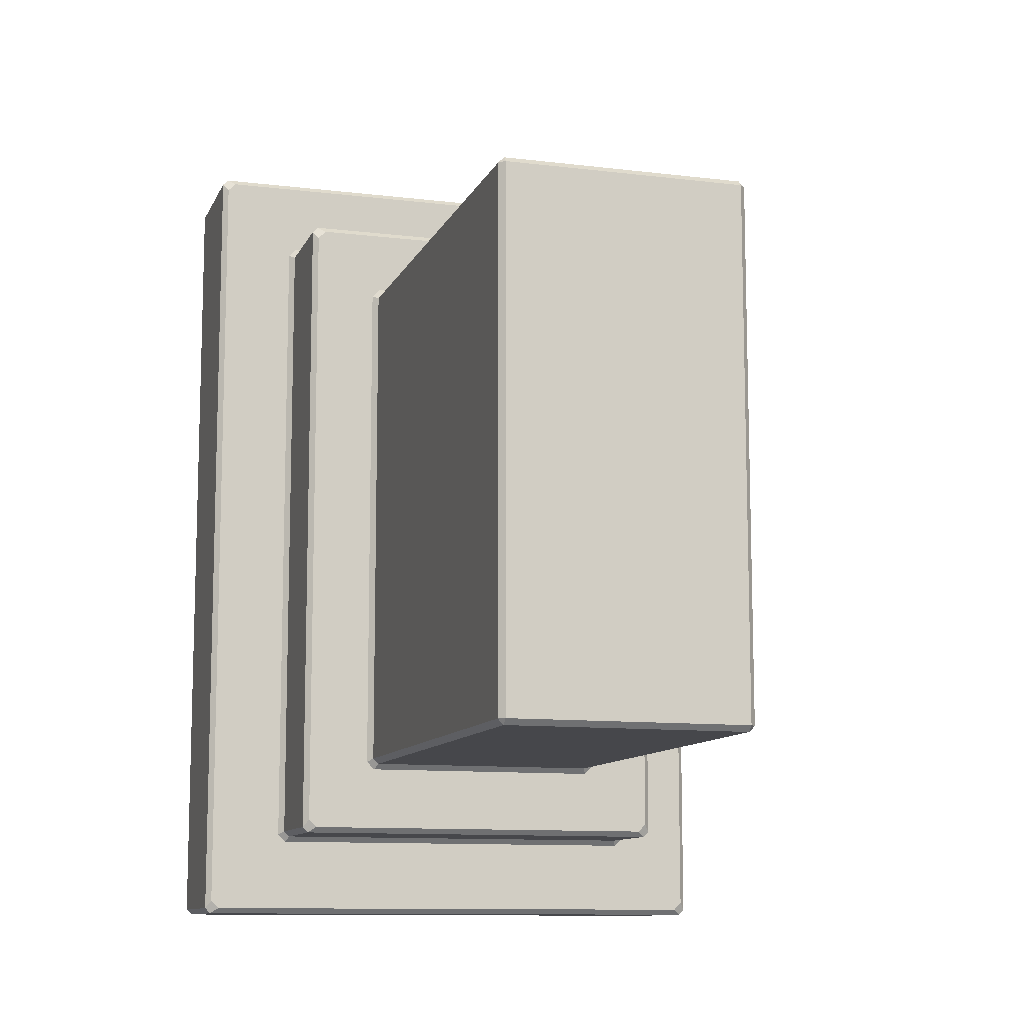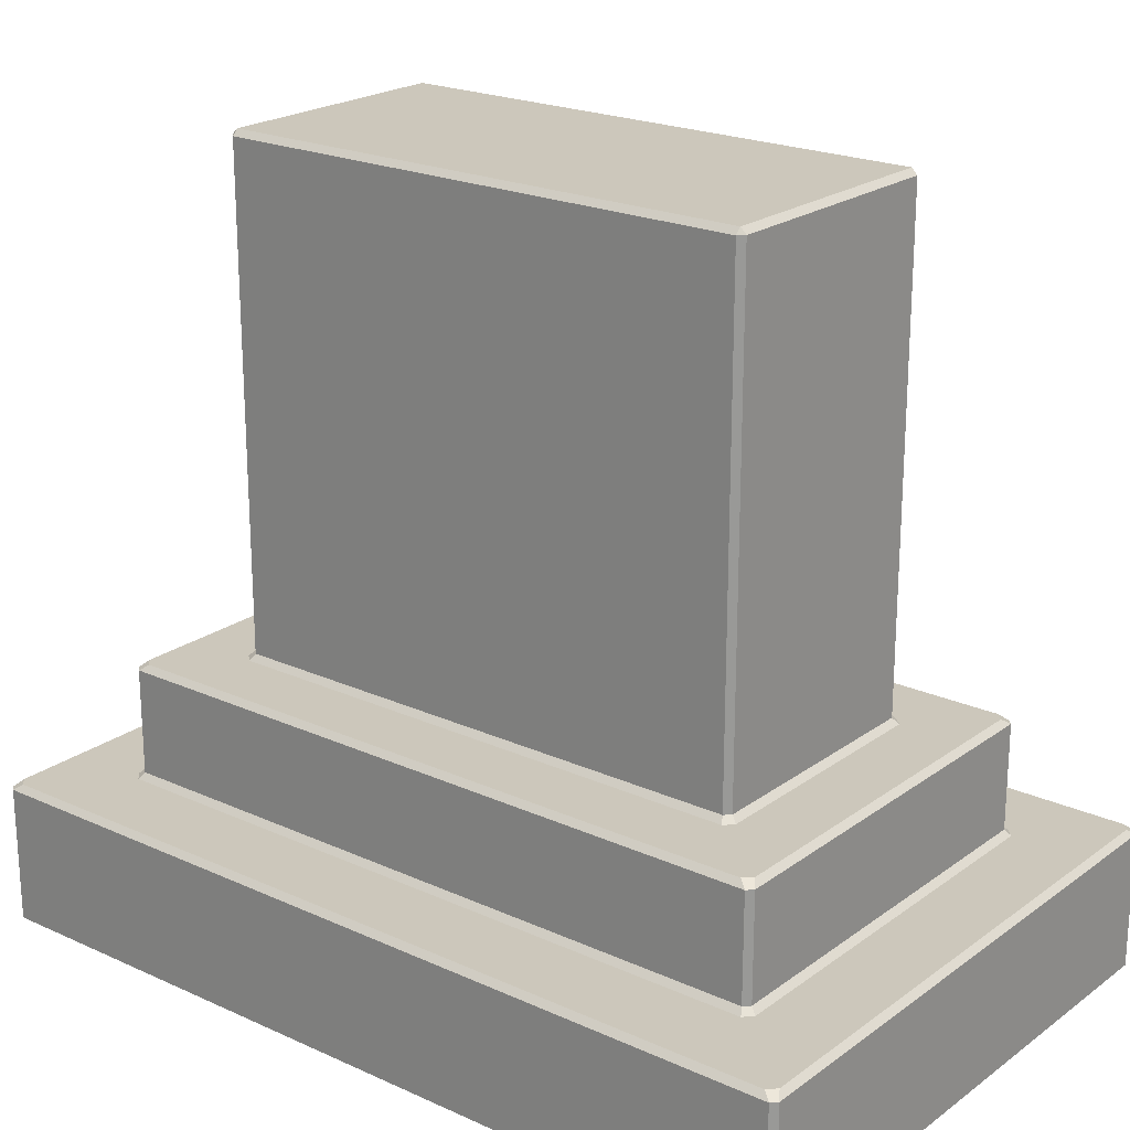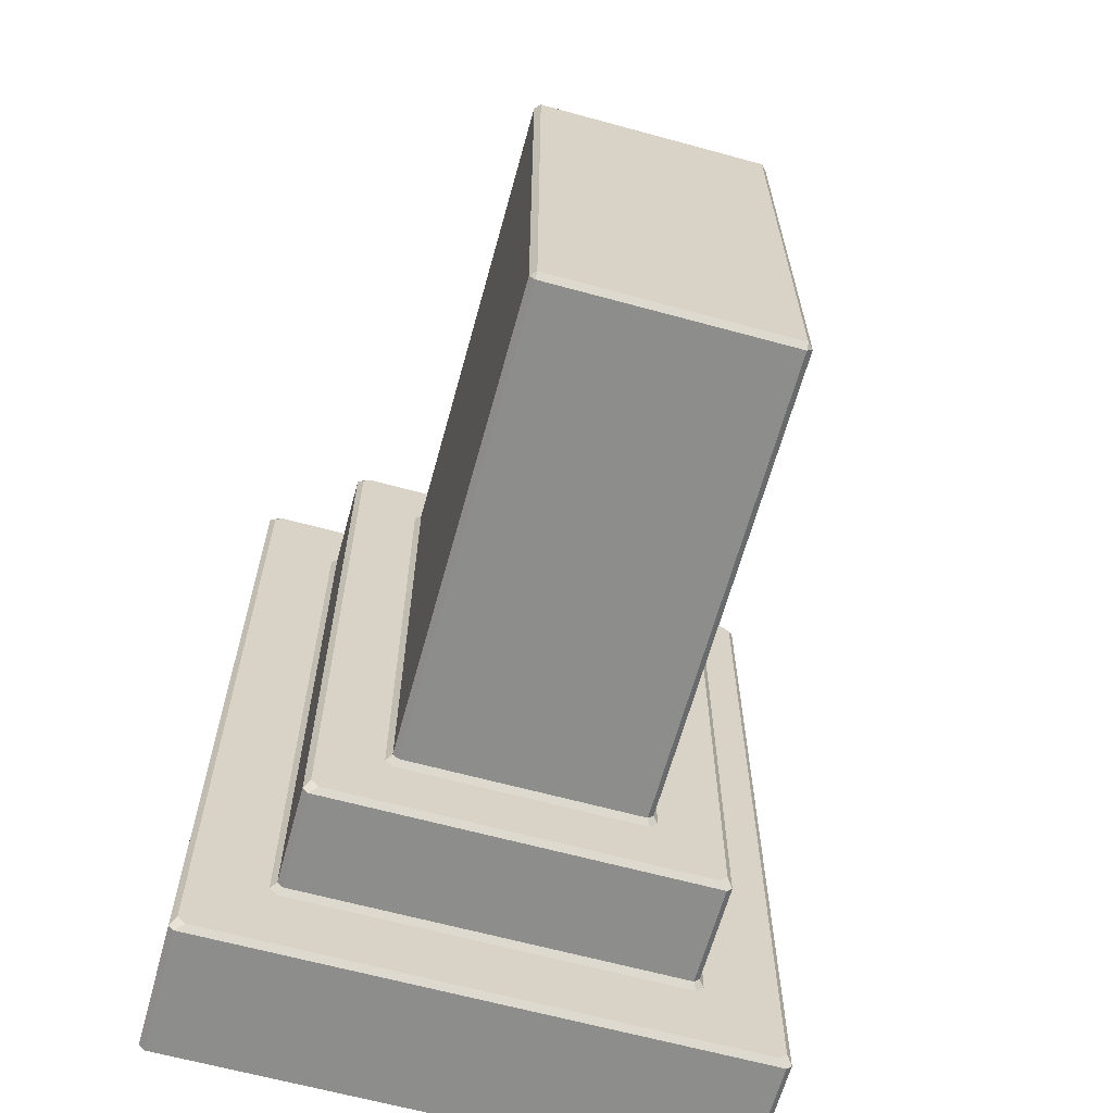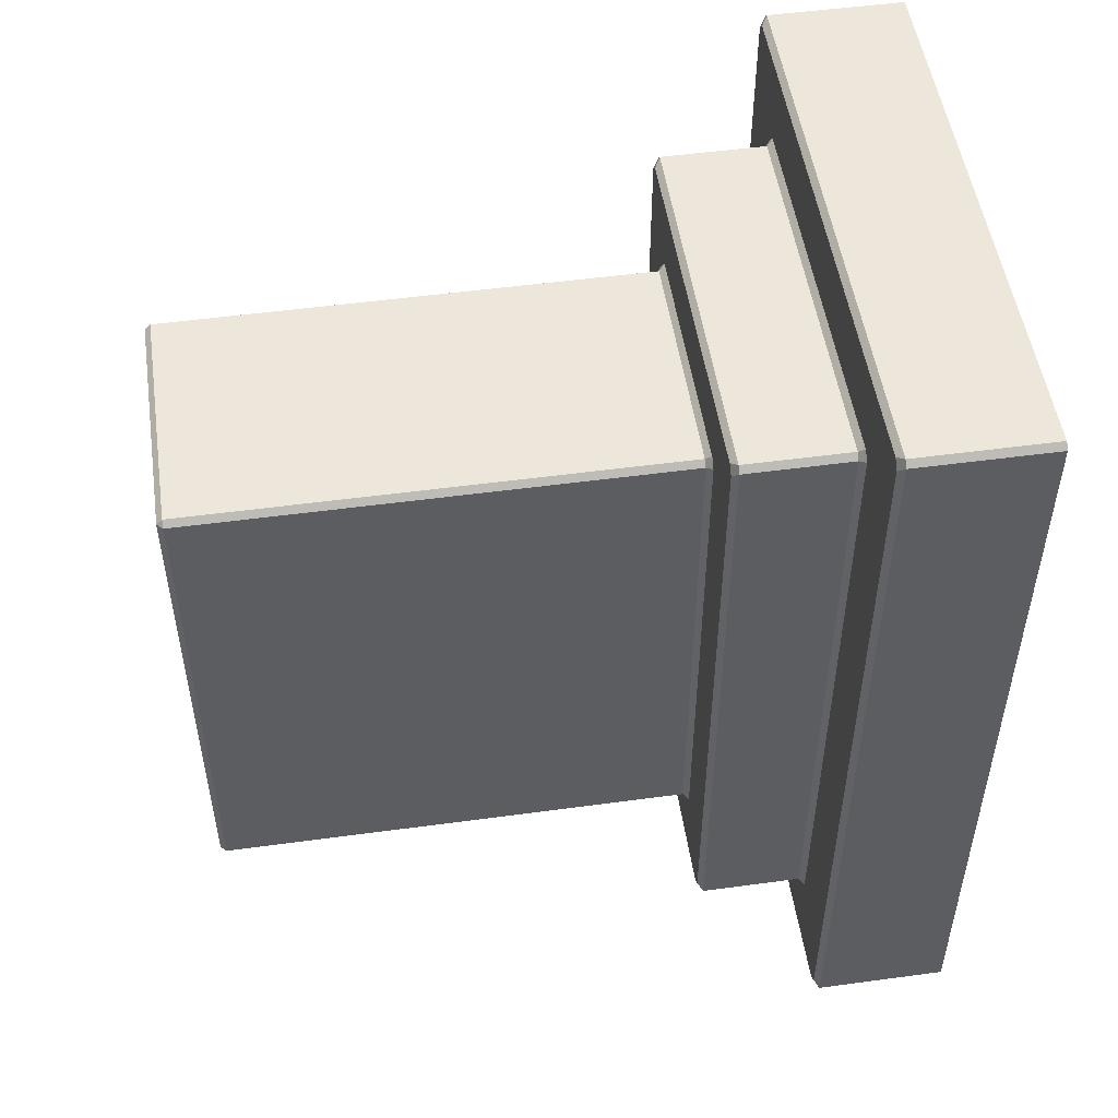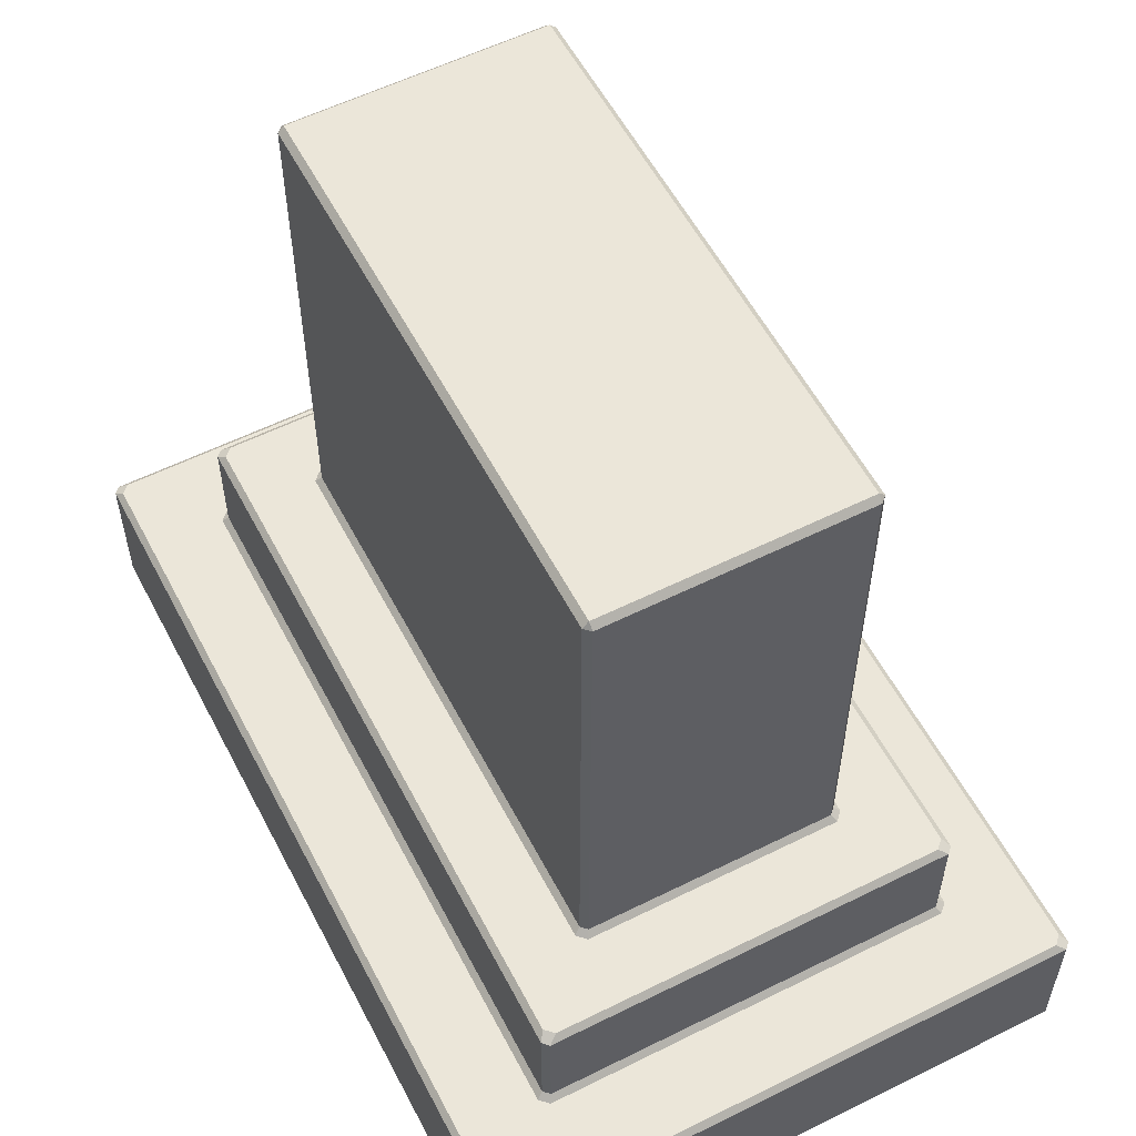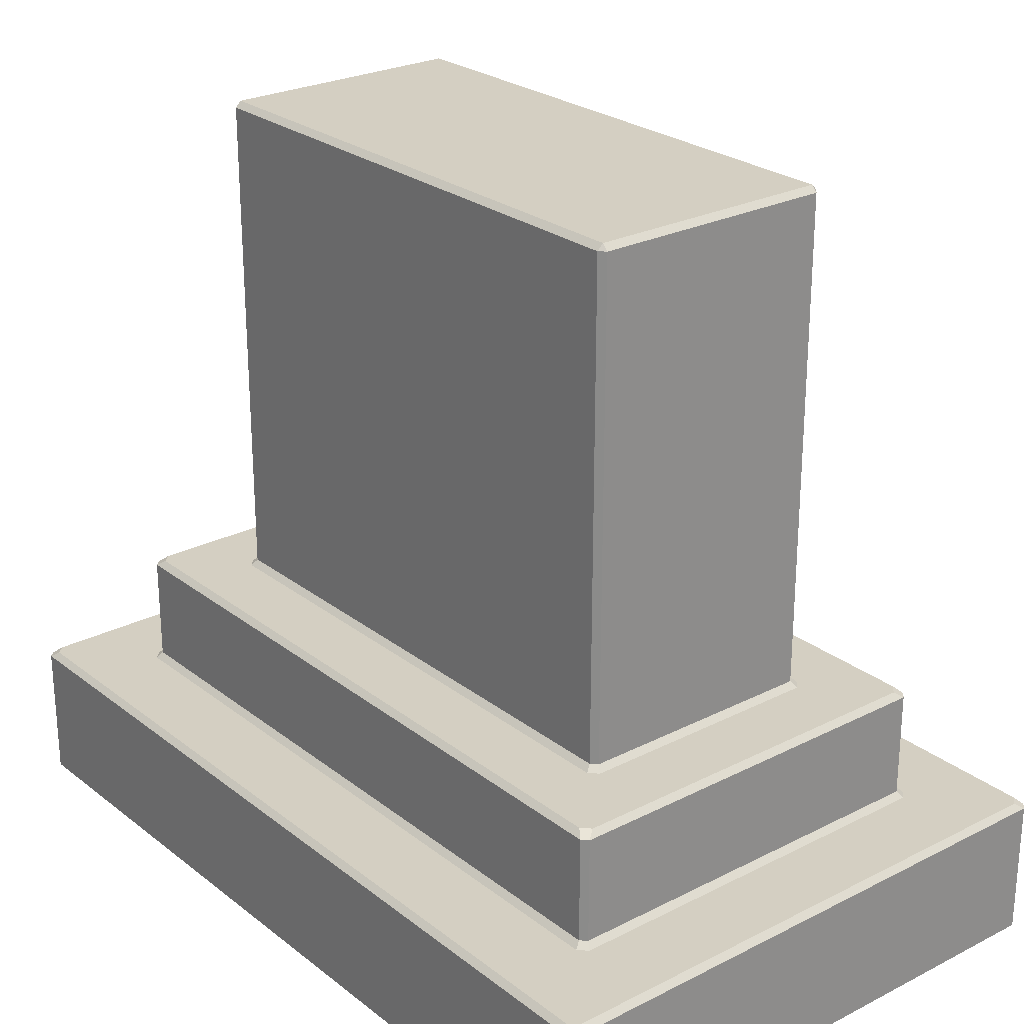
<metadata>
{"format":"obj","ext":"obj","renderer":"f3d","projection":"perspective","resolution":1024,"background":"white","views":[{"elev":-10.7,"azim":163.1,"up":"+Z"},{"elev":21.6,"azim":-51.4,"up":"+Y"},{"elev":-64.4,"azim":164.6,"up":"+Z"},{"elev":51.2,"azim":-98.4,"up":"+Z"},{"elev":56.9,"azim":-27.4,"up":"+Y"},{"elev":25.4,"azim":140.8,"up":"+Y"}]}
</metadata>
<code>
o lapide-01_Plane
v -0.5 -0.05248 0.74
v -0.5 -0.05248 -0.74
v -0.5 0.1804 -0.74
v -0.5 0.1804 0.74
v -0.49 -0.05248 -0.75
v 0.49 -0.05248 -0.75
v 0.49 0.1804 -0.75
v -0.49 0.1804 -0.75
v 0.5 -0.05248 -0.74
v 0.5 -0.05248 0.74
v 0.5 0.1804 0.74
v 0.5 0.1804 -0.74
v 0.49 -0.05248 0.75
v -0.49 -0.05248 0.75
v -0.49 0.1804 0.75
v 0.49 0.1804 0.75
v -0.49 0.1903 -0.7259
v -0.36 0.1903 -0.5959
v -0.36 0.1903 0.5959
v -0.49 0.1903 0.7259
v -0.4759 0.1903 -0.74
v 0.4759 0.1903 -0.74
v 0.3459 0.1903 -0.61
v -0.3459 0.1903 -0.61
v 0.49 0.1903 0.7259
v 0.36 0.1903 0.5959
v 0.36 0.1903 -0.5959
v 0.49 0.1903 -0.7259
v -0.4759 0.1903 0.74
v -0.3459 0.1903 0.61
v 0.3459 0.1903 0.61
v 0.4759 0.1903 0.74
v -0.34 0.2004 -0.6
v 0.34 0.2004 -0.6
v 0.34 0.3804 -0.6
v -0.34 0.3804 -0.6
v 0.34 0.2004 0.6
v -0.34 0.2004 0.6
v -0.34 0.3804 0.6
v 0.34 0.3804 0.6
v -0.35 0.2004 0.59
v -0.35 0.2004 -0.59
v -0.35 0.3804 -0.59
v -0.35 0.3804 0.59
v 0.35 0.2004 -0.59
v 0.35 0.2004 0.59
v 0.35 0.3804 0.59
v 0.35 0.3804 -0.59
v -0.34 0.3903 0.5759
v -0.34 0.3903 -0.5759
v -0.2284 0.3903 -0.4643
v -0.2284 0.3903 0.4643
v 0.3259 0.3903 -0.59
v 0.2143 0.3903 -0.4784
v -0.2143 0.3903 -0.4784
v -0.3259 0.3903 -0.59
v 0.34 0.3903 -0.5759
v 0.34 0.3903 0.5759
v 0.2284 0.3903 0.4643
v 0.2284 0.3903 -0.4643
v 0.3259 0.3903 0.59
v -0.3259 0.3903 0.59
v -0.2143 0.3903 0.4784
v 0.2143 0.3903 0.4784
v 0.2084 0.4003 0.4684
v -0.2084 0.4003 0.4684
v -0.2084 1.239 0.4684
v 0.2084 1.239 0.4684
v -0.2084 0.4003 -0.4684
v 0.2084 0.4003 -0.4684
v 0.2084 1.239 -0.4684
v -0.2084 1.239 -0.4684
v 0.2184 0.4003 -0.4584
v 0.2184 0.4003 0.4584
v 0.2184 1.239 0.4584
v 0.2184 1.239 -0.4584
v -0.2184 0.4003 0.4584
v -0.2184 0.4003 -0.4584
v -0.2184 1.239 -0.4584
v -0.2184 1.239 0.4584
v -0.2084 1.249 0.4584
v -0.2084 1.249 -0.4584
v 0.2084 1.249 -0.4584
v 0.2084 1.249 0.4584
f 1 4 3
f 1 3 2
f 5 8 7
f 5 7 6
f 9 12 11
f 9 11 10
f 13 16 15
f 13 15 14
f 17 20 19
f 17 19 18
f 21 24 23
f 21 23 22
f 25 28 27
f 25 27 26
f 29 32 31
f 29 31 30
f 33 36 35
f 33 35 34
f 37 40 39
f 37 39 38
f 41 44 43
f 41 43 42
f 45 48 47
f 45 47 46
f 49 52 51
f 49 51 50
f 53 56 55
f 53 55 54
f 57 60 59
f 57 59 58
f 61 64 63
f 61 63 62
f 65 68 67
f 65 67 66
f 69 72 71
f 69 71 70
f 73 76 75
f 73 75 74
f 77 80 79
f 77 79 78
f 81 84 83
f 81 83 82
f 12 28 25
f 12 25 11
f 26 31 32
f 26 32 25
f 23 27 28
f 23 28 22
f 8 21 22
f 8 22 7
f 54 60 57
f 54 57 53
f 16 32 29
f 16 29 15
f 31 37 38
f 31 38 30
f 48 57 58
f 48 58 47
f 37 46 47
f 37 47 40
f 51 55 56
f 51 56 50
f 11 16 13
f 11 13 10
f 40 61 62
f 40 62 39
f 36 56 53
f 36 53 35
f 52 77 78
f 52 78 51
f 24 33 34
f 24 34 23
f 4 20 17
f 4 17 3
f 27 45 46
f 27 46 26
f 44 49 50
f 44 50 43
f 60 73 74
f 60 74 59
f 59 64 61
f 59 61 58
f 3 8 5
f 3 5 2
f 20 29 30
f 20 30 19
f 1 14 15
f 1 15 4
f 55 69 70
f 55 70 54
f 33 42 43
f 33 43 36
f 49 62 63
f 49 63 52
f 7 12 9
f 7 9 6
f 35 48 45
f 35 45 34
f 19 41 42
f 19 42 18
f 64 65 66
f 64 66 63
f 18 24 21
f 18 21 17
f 39 44 41
f 39 41 38
f 67 80 77
f 67 77 66
f 68 84 81
f 68 81 67
f 65 74 75
f 65 75 68
f 71 76 73
f 71 73 70
f 72 82 83
f 72 83 71
f 69 78 79
f 69 79 72
f 76 83 84
f 76 84 75
f 80 81 82
f 80 82 79
f 8 3 17
f 8 17 21
f 29 20 4
f 29 4 15
f 25 32 16
f 25 16 11
f 12 7 22
f 12 22 28
f 24 18 42
f 24 42 33
f 38 41 19
f 38 19 30
f 26 46 37
f 26 37 31
f 23 34 45
f 23 45 27
f 57 48 35
f 57 35 53
f 58 61 40
f 58 40 47
f 62 49 44
f 62 44 39
f 56 36 43
f 56 43 50
f 54 70 73
f 54 73 60
f 74 65 64
f 74 64 59
f 52 63 66
f 52 66 77
f 51 78 69
f 51 69 55
f 72 79 82
f 67 81 80
f 68 75 84
f 71 83 76

</code>
